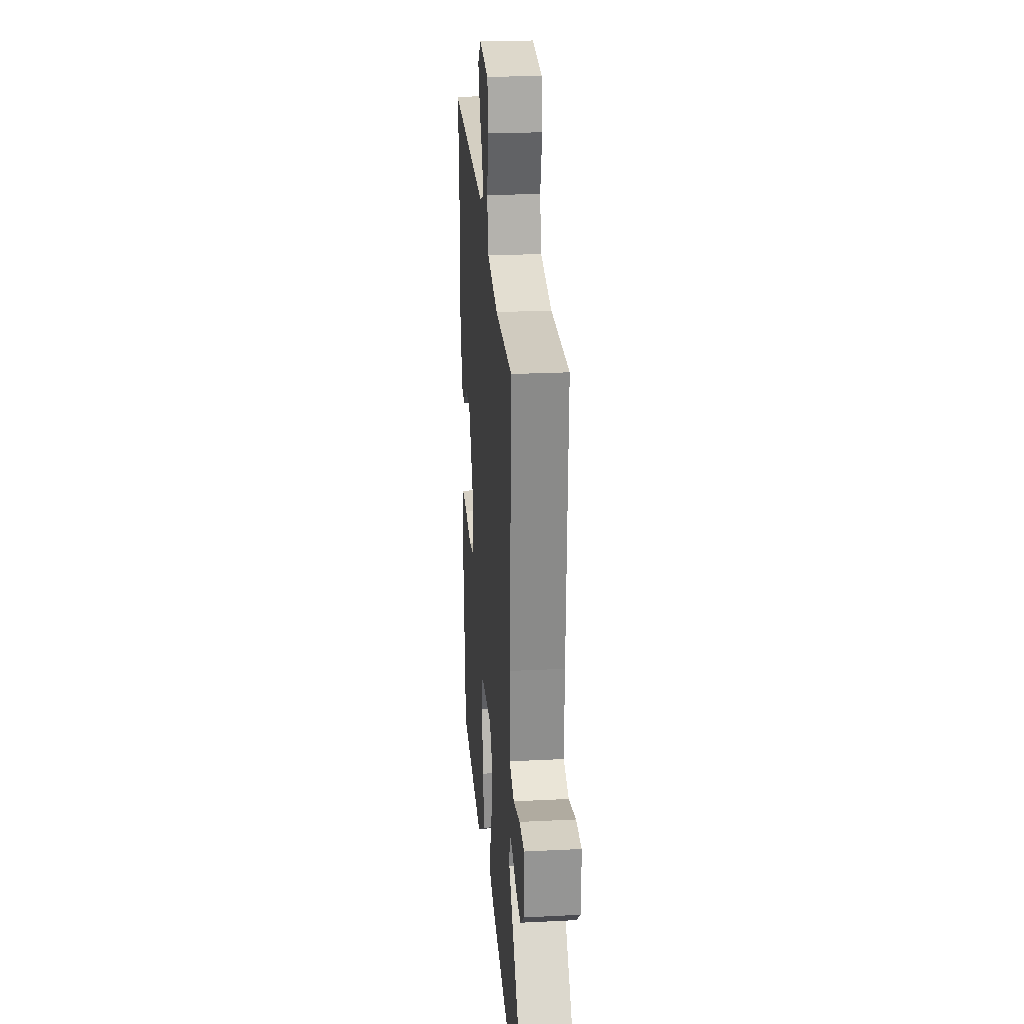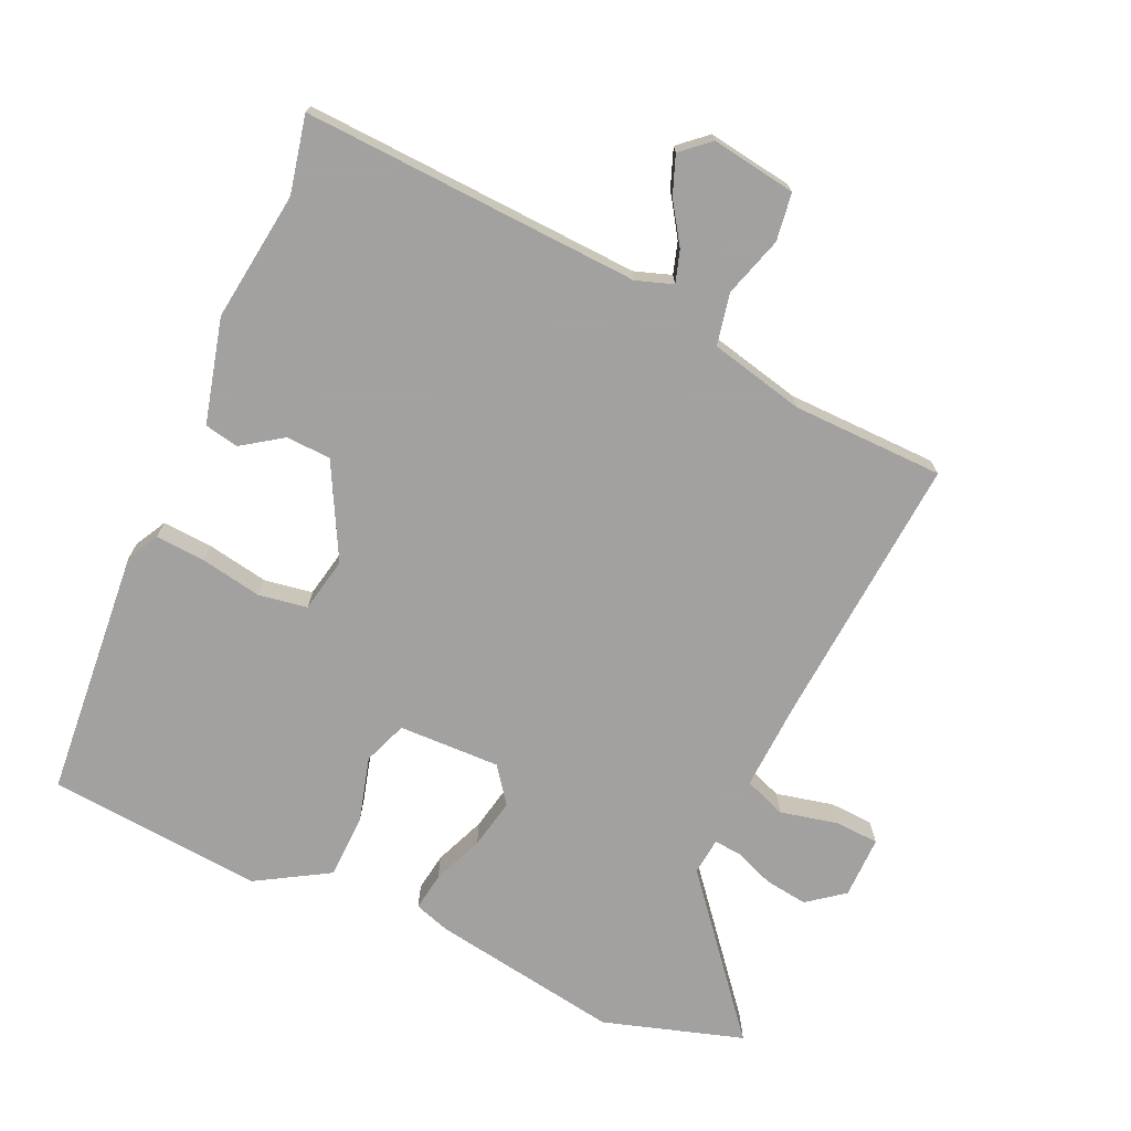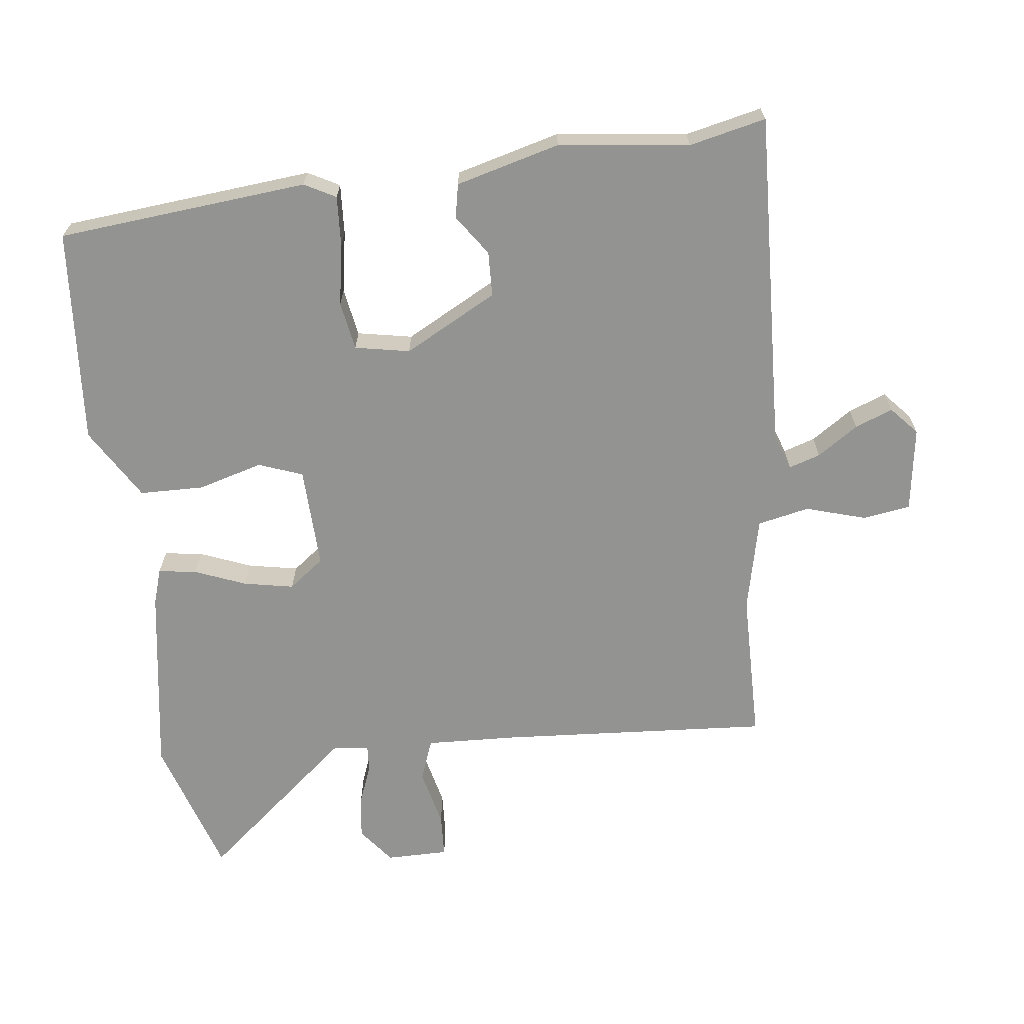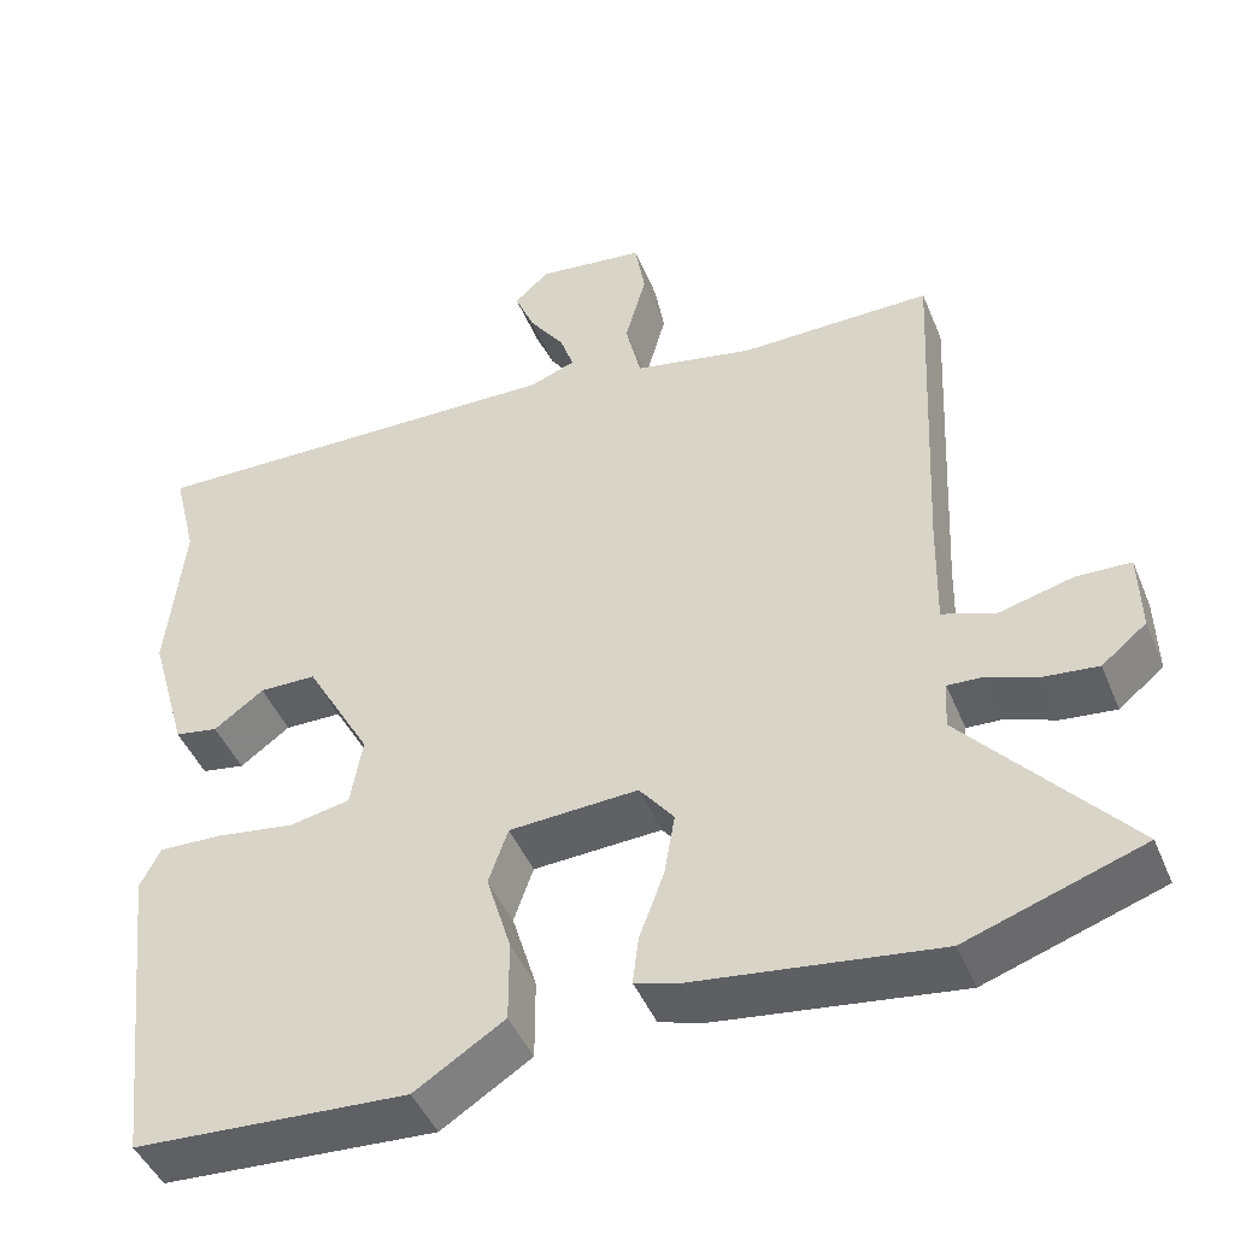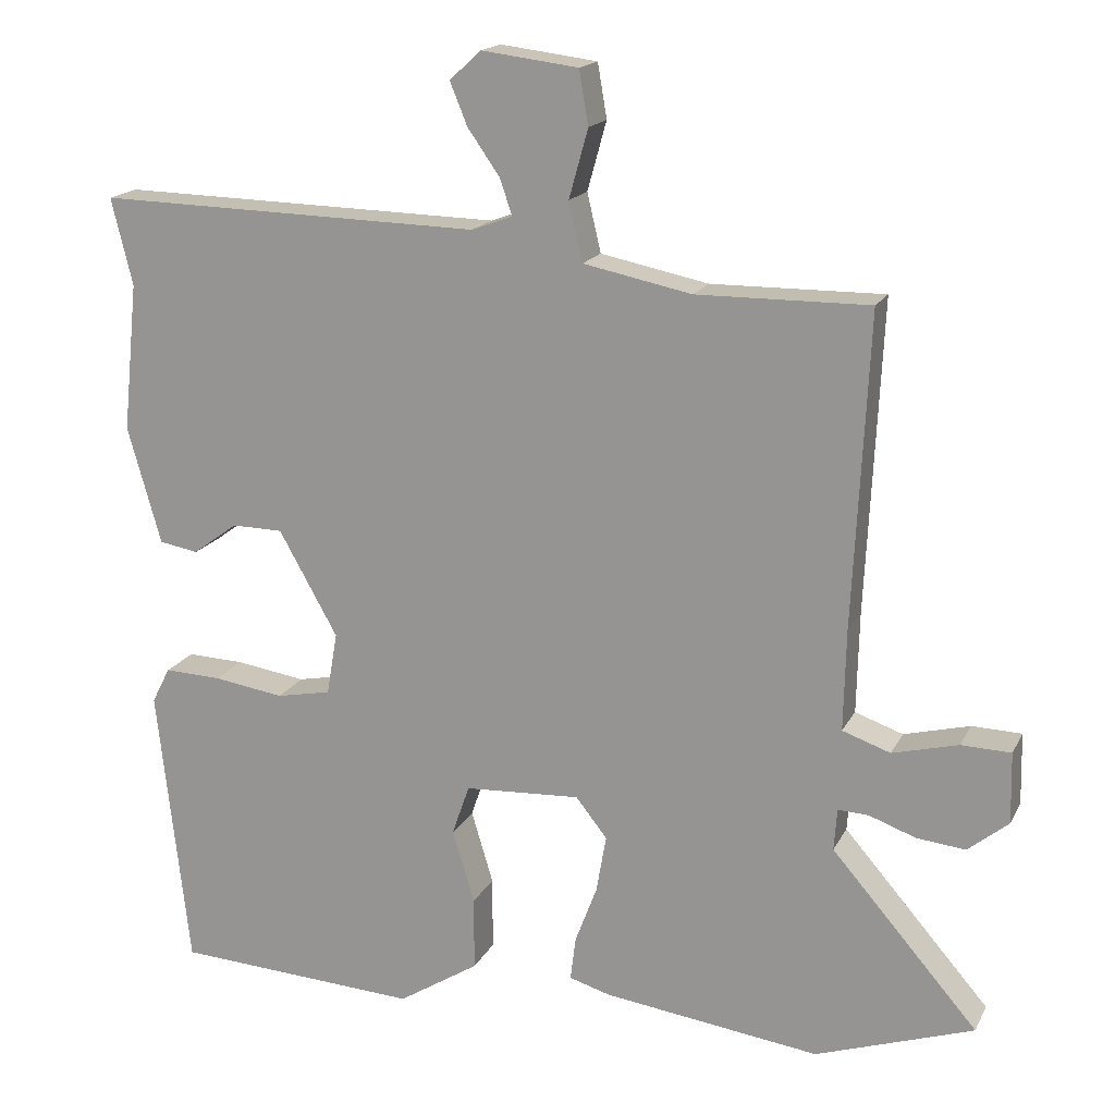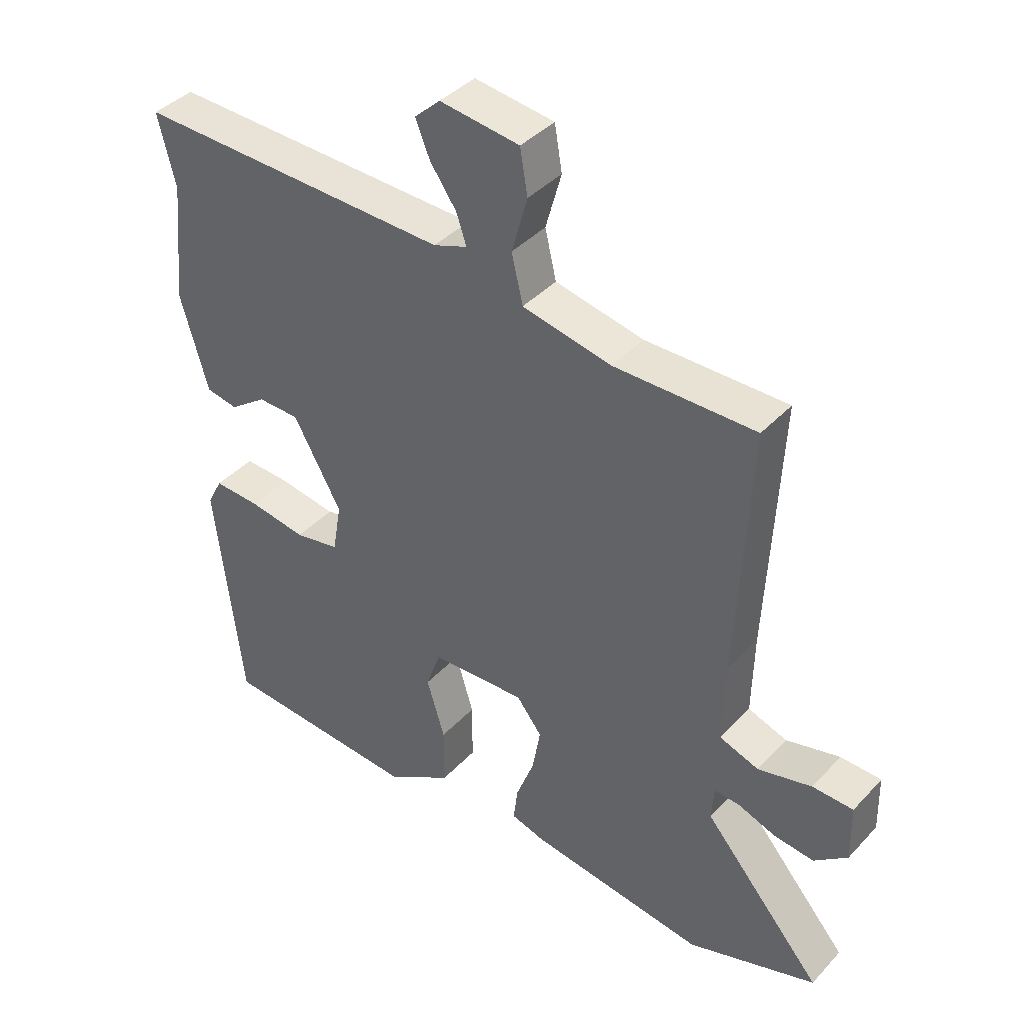
<metadata>
{"format":"obj","ext":"obj","renderer":"f3d","projection":"perspective","resolution":1024,"background":"white","views":[{"elev":24.2,"azim":85.3,"up":"+Z"},{"elev":-72.3,"azim":-25.9,"up":"+Y"},{"elev":-66.7,"azim":-84.2,"up":"+Y"},{"elev":-45.5,"azim":21.8,"up":"+Z"},{"elev":17.1,"azim":19.6,"up":"+Z"},{"elev":40.3,"azim":38.2,"up":"+Z"}]}
</metadata>
<code>
v -0.485 0.07 0.44
v -0.513 0.07 0.554
v -0.008 0.07 0.542
v 0.046 0.07 0.562
v 0.03 0.07 0.609
v -0.012 0.07 0.669
v -0.035 0.07 0.725
v 0.006 0.07 0.763
v 0.133 0.07 0.747
v 0.145 0.07 0.676
v 0.12 0.07 0.586
v 0.138 0.07 0.509
v 0.28 0.07 0.48
v 0.506 0.07 0.482
v 0.486 0.07 0.073
v 0.483 0.07 -0.06
v 0.546 0.07 -0.082
v 0.632 0.07 -0.06
v 0.697 0.07 -0.062
v 0.699 0.07 -0.155
v 0.646 0.07 -0.198
v 0.582 0.07 -0.191
v 0.521 0.07 -0.169
v 0.481 0.07 -0.167
v 0.477 0.07 -0.222
v 0.669 0.07 -0.443
v 0.462 0.07 -0.513
v 0.178 0.07 -0.475
v 0.124 0.07 -0.459
v 0.131 0.07 -0.402
v 0.16 0.07 -0.325
v 0.173 0.07 -0.25
v 0.132 0.07 -0.198
v -0.02 0.07 -0.206
v -0.043 0.07 -0.272
v -0.014 0.07 -0.368
v -0.014 0.07 -0.464
v -0.12 0.07 -0.531
v -0.442 0.07 -0.512
v -0.484 0.07 -0.139
v -0.46 0.07 -0.092
v -0.385 0.07 -0.095
v -0.293 0.07 -0.109
v -0.221 0.07 -0.095
v -0.207 0.07 -0.013
v -0.284 0.07 0.124
v -0.351 0.07 0.125
v -0.41 0.07 0.082
v -0.461 0.07 0.091
v -0.505 0.07 0.245
v -0.485 0 0.44
v -0.513 0 0.554
v -0.008 0 0.542
v 0.046 0 0.562
v 0.03 0 0.609
v -0.012 0 0.669
v -0.035 0 0.725
v 0.006 0 0.763
v 0.133 0 0.747
v 0.145 0 0.676
v 0.12 0 0.586
v 0.138 0 0.509
v 0.28 0 0.48
v 0.506 0 0.482
v 0.486 0 0.073
v 0.483 0 -0.06
v 0.546 0 -0.082
v 0.632 0 -0.06
v 0.697 0 -0.062
v 0.699 0 -0.155
v 0.646 0 -0.198
v 0.582 0 -0.191
v 0.521 0 -0.169
v 0.481 0 -0.167
v 0.477 0 -0.222
v 0.669 0 -0.443
v 0.462 0 -0.513
v 0.178 0 -0.475
v 0.124 0 -0.459
v 0.131 0 -0.402
v 0.16 0 -0.325
v 0.173 0 -0.25
v 0.132 0 -0.198
v -0.02 0 -0.206
v -0.043 0 -0.272
v -0.014 0 -0.368
v -0.014 0 -0.464
v -0.12 0 -0.531
v -0.442 0 -0.512
v -0.484 0 -0.139
v -0.46 0 -0.092
v -0.385 0 -0.095
v -0.293 0 -0.109
v -0.221 0 -0.095
v -0.207 0 -0.013
v -0.284 0 0.124
v -0.351 0 0.125
v -0.41 0 0.082
v -0.461 0 0.091
v -0.505 0 0.245
f 47 48 49 50
f 46 47 50 1
f 40 41 42 43
f 38 39 40 43
f 38 43 44
f 35 36 37 38
f 35 38 44 45
f 28 29 30 31
f 28 31 32
f 25 26 27 28
f 24 25 28 32
f 20 21 22 23
f 20 23 24
f 17 18 19 20
f 16 17 20 24
f 13 14 15
f 12 13 15 16
f 8 9 10 11
f 8 11 12
f 5 6 7 8
f 4 5 8 12
f 3 4 12 16
f 46 1 2 3
f 34 35 45 46
f 33 34 46 3
f 24 32 33
f 3 16 24 33
f 100 99 98 97
f 51 100 97 96
f 93 92 91 90
f 93 90 89 88
f 94 93 88
f 88 87 86 85
f 95 94 88 85
f 81 80 79 78
f 82 81 78
f 78 77 76 75
f 82 78 75 74
f 73 72 71 70
f 74 73 70
f 70 69 68 67
f 74 70 67 66
f 65 64 63
f 66 65 63 62
f 61 60 59 58
f 62 61 58
f 58 57 56 55
f 62 58 55 54
f 66 62 54 53
f 53 52 51 96
f 96 95 85 84
f 53 96 84 83
f 83 82 74
f 83 74 66 53
f 1 51 52 2
f 2 52 53 3
f 3 53 54 4
f 4 54 55 5
f 5 55 56 6
f 6 56 57 7
f 7 57 58 8
f 8 58 59 9
f 9 59 60 10
f 10 60 61 11
f 11 61 62 12
f 12 62 63 13
f 13 63 64 14
f 14 64 65 15
f 15 65 66 16
f 16 66 67 17
f 17 67 68 18
f 18 68 69 19
f 19 69 70 20
f 20 70 71 21
f 21 71 72 22
f 22 72 73 23
f 23 73 74 24
f 24 74 75 25
f 25 75 76 26
f 26 76 77 27
f 27 77 78 28
f 28 78 79 29
f 29 79 80 30
f 30 80 81 31
f 31 81 82 32
f 32 82 83 33
f 33 83 84 34
f 34 84 85 35
f 35 85 86 36
f 36 86 87 37
f 37 87 88 38
f 38 88 89 39
f 39 89 90 40
f 40 90 91 41
f 41 91 92 42
f 42 92 93 43
f 43 93 94 44
f 44 94 95 45
f 45 95 96 46
f 46 96 97 47
f 47 97 98 48
f 48 98 99 49
f 49 99 100 50
f 50 100 51 1

</code>
